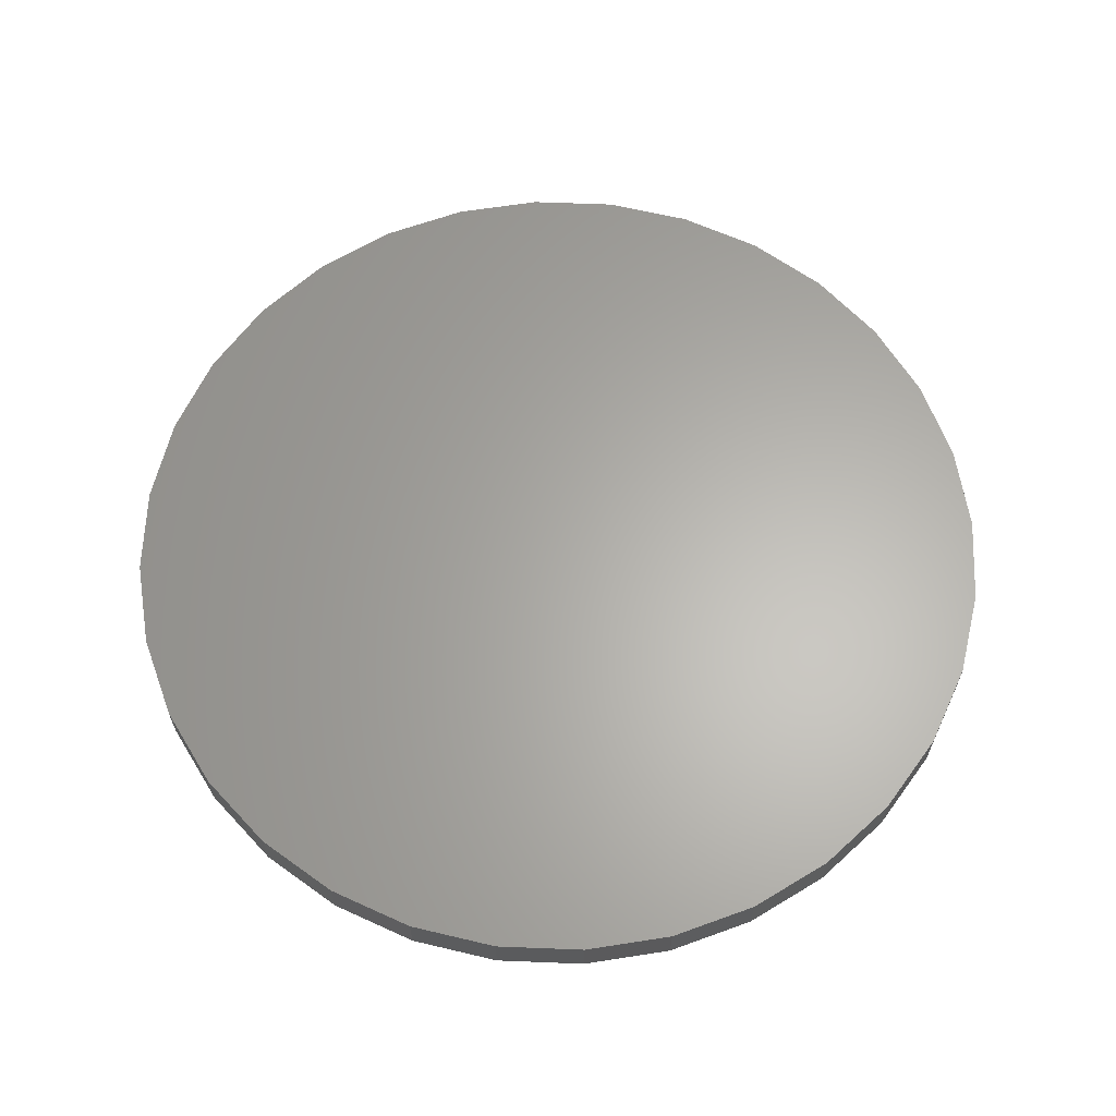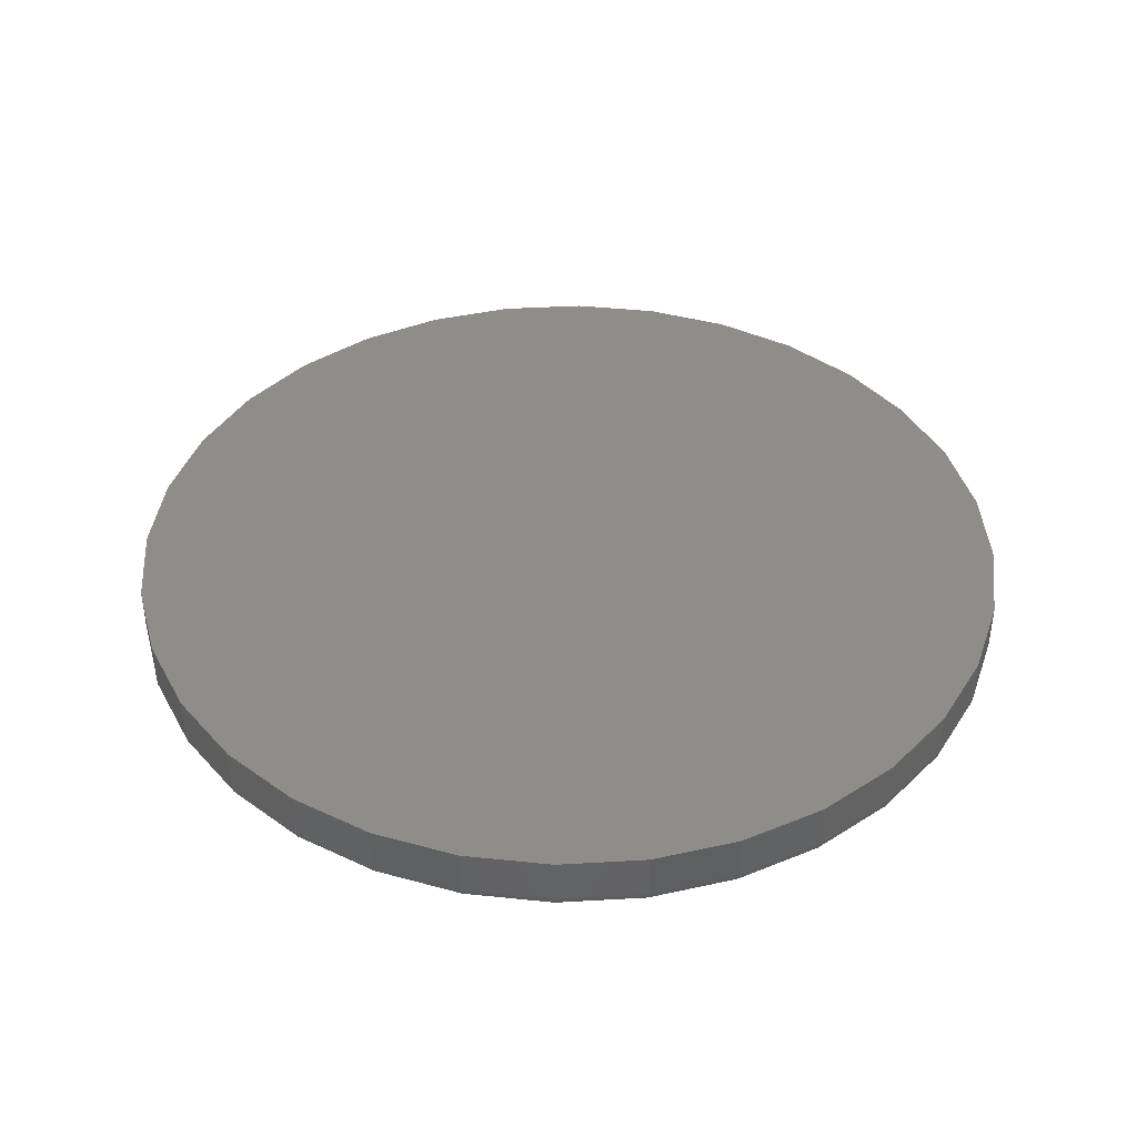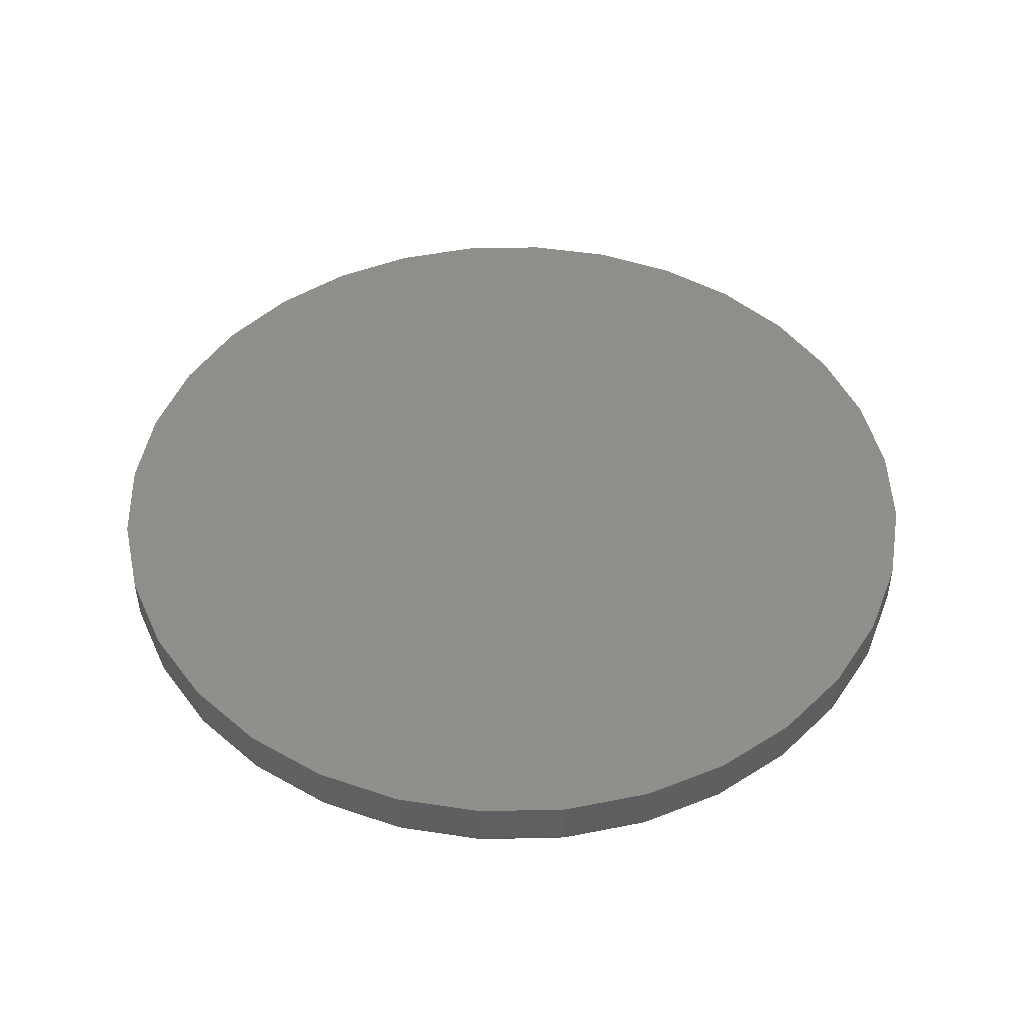
<metadata>
{"format":"stl","ext":"stl","renderer":"f3d","projection":"perspective","resolution":1024,"background":"white","views":[{"elev":63.5,"azim":-59.6,"up":"+Z"},{"elev":40.9,"azim":-9.6,"up":"+Z"},{"elev":47.3,"azim":37.9,"up":"+Z"}]}
</metadata>
<code>
# stl→obj: 320 verts, 636 faces
v 0.007895 0.6555 0
v 0.1358 0.6429 0
v -0.12 0.6429 0
v 0.007895 -0.6555 0
v -0.12 -0.6429 0
v 0.1358 -0.6429 0
v -0.243 -0.6056 0
v 0.2587 -0.6056 0
v -0.3563 -0.545 0
v 0.3721 -0.545 0
v -0.4556 -0.4635 0
v 0.4714 -0.4635 0
v -0.5371 -0.3642 0
v 0.5529 -0.3642 0
v -0.5977 -0.2509 0
v 0.6135 -0.2509 0
v -0.635 -0.1279 0
v 0.6508 -0.1279 0
v -0.6476 -5.451e-16 0
v 0.6634 -2.037e-16 0
v -0.635 0.1279 0
v 0.6508 0.1279 0
v -0.5977 0.2509 0
v 0.6135 0.2509 0
v -0.5371 0.3642 0
v 0.5529 0.3642 0
v -0.4556 0.4635 0
v 0.4714 0.4635 0
v -0.3563 0.545 0
v 0.3721 0.545 0
v -0.243 0.6056 0
v 0.2587 0.6056 0
v 0.6868 -1.372e-15 0.02344
v 0.6868 0 0.09375
v 0.6738 -0.1325 0.02344
v 0.6738 -0.1325 0.09375
v 0.6352 -0.2598 0.02344
v 0.6352 -0.2598 0.09375
v 0.5724 -0.3772 0.02344
v 0.5724 -0.3772 0.09375
v 0.488 -0.4801 0.02344
v 0.488 -0.4801 0.09375
v 0.3851 -0.5645 0.02344
v 0.3851 -0.5645 0.09375
v 0.2677 -0.6273 0.02344
v 0.2677 -0.6273 0.09375
v 0.1404 -0.6659 0.02344
v 0.1404 -0.6659 0.09375
v 0.007895 -0.6789 0.02344
v 0.007895 -0.6789 0.09375
v -0.1246 -0.6659 0.02344
v -0.1246 -0.6659 0.09375
v -0.2519 -0.6273 0.02344
v -0.2519 -0.6273 0.09375
v -0.3693 -0.5645 0.02344
v -0.3693 -0.5645 0.09375
v -0.4722 -0.4801 0.02344
v -0.4722 -0.4801 0.09375
v -0.5566 -0.3772 0.02344
v -0.5566 -0.3772 0.09375
v -0.6194 -0.2598 0.02344
v -0.6194 -0.2598 0.09375
v -0.658 -0.1325 0.02344
v -0.658 -0.1325 0.09375
v -0.6711 3.847e-16 0.02344
v -0.6711 3.847e-16 0.09375
v -0.658 0.1325 0.02344
v -0.658 0.1325 0.09375
v -0.6194 0.2598 0.02344
v -0.6194 0.2598 0.09375
v -0.5566 0.3772 0.02344
v -0.5566 0.3772 0.09375
v -0.4722 0.4801 0.02344
v -0.4722 0.4801 0.09375
v -0.3693 0.5645 0.02344
v -0.3693 0.5645 0.09375
v -0.2519 0.6273 0.02344
v -0.2519 0.6273 0.09375
v -0.1246 0.6659 0.02344
v -0.1246 0.6659 0.09375
v 0.007895 0.6789 0.02344
v 0.007895 0.6789 0.09375
v 0.1404 0.6659 0.02344
v 0.1404 0.6659 0.09375
v 0.2677 0.6273 0.02344
v 0.2677 0.6273 0.09375
v 0.3851 0.5645 0.02344
v 0.3851 0.5645 0.09375
v 0.488 0.4801 0.02344
v 0.488 0.4801 0.09375
v 0.5724 0.3772 0.02344
v 0.5724 0.3772 0.09375
v 0.6352 0.2598 0.02344
v 0.6352 0.2598 0.09375
v 0.6738 0.1325 0.02344
v 0.6738 0.1325 0.09375
v 0.6864 0 0.01887
v 0.6734 -0.1324 0.01887
v 0.6851 -5.551e-17 0.01447
v 0.672 -0.1321 0.01447
v 0.6829 0 0.01042
v 0.6699 -0.1317 0.01042
v 0.68 0 0.006865
v 0.6671 -0.1311 0.006865
v 0.6764 -5.551e-17 0.00395
v 0.6636 -0.1304 0.00395
v 0.6724 0 0.001784
v 0.6596 -0.1296 0.001784
v 0.668 0 0.0004503
v 0.6553 -0.1288 0.0004503
v -0.6576 -0.1324 0.01887
v -0.6706 -2.776e-16 0.01887
v -0.6563 -0.1321 0.01447
v -0.6693 -2.22e-16 0.01447
v -0.6541 -0.1317 0.01042
v -0.6671 -2.776e-16 0.01042
v -0.6513 -0.1311 0.006865
v -0.6642 -2.776e-16 0.006865
v -0.6478 -0.1304 0.00395
v -0.6606 -2.22e-16 0.00395
v -0.6438 -0.1296 0.001784
v -0.6566 -2.776e-16 0.001784
v -0.6395 -0.1288 0.0004503
v -0.6522 -2.22e-16 0.0004503
v -0.619 -0.2596 0.01887
v -0.6177 -0.2591 0.01447
v -0.6157 -0.2583 0.01042
v -0.613 -0.2572 0.006865
v -0.6097 -0.2558 0.00395
v -0.606 -0.2543 0.001784
v -0.6019 -0.2526 0.0004503
v -0.5563 -0.377 0.01887
v -0.5551 -0.3762 0.01447
v -0.5533 -0.375 0.01042
v -0.5509 -0.3734 0.006865
v -0.548 -0.3714 0.00395
v -0.5446 -0.3692 0.001784
v -0.5409 -0.3667 0.0004503
v -0.4719 -0.4798 0.01887
v -0.4709 -0.4788 0.01447
v -0.4694 -0.4773 0.01042
v -0.4673 -0.4752 0.006865
v -0.4648 -0.4727 0.00395
v -0.462 -0.4699 0.001784
v -0.4589 -0.4667 0.0004503
v -0.3691 -0.5641 0.01887
v -0.3683 -0.563 0.01447
v -0.3671 -0.5612 0.01042
v -0.3655 -0.5588 0.006865
v -0.3635 -0.5559 0.00395
v -0.3613 -0.5525 0.001784
v -0.3588 -0.5488 0.0004503
v -0.2518 -0.6268 0.01887
v -0.2512 -0.6256 0.01447
v -0.2504 -0.6236 0.01042
v -0.2493 -0.6209 0.006865
v -0.2479 -0.6176 0.00395
v -0.2464 -0.6139 0.001784
v -0.2447 -0.6098 0.0004503
v -0.1245 -0.6655 0.01887
v -0.1242 -0.6642 0.01447
v -0.1238 -0.662 0.01042
v -0.1232 -0.6592 0.006865
v -0.1225 -0.6557 0.00395
v -0.1217 -0.6517 0.001784
v -0.1209 -0.6474 0.0004503
v 0.007895 -0.6785 0.01887
v 0.007895 -0.6772 0.01447
v 0.007895 -0.675 0.01042
v 0.007895 -0.6721 0.006865
v 0.007895 -0.6685 0.00395
v 0.007895 -0.6645 0.001784
v 0.007895 -0.6601 0.0004503
v 0.1403 -0.6655 0.01887
v 0.14 -0.6642 0.01447
v 0.1396 -0.662 0.01042
v 0.139 -0.6592 0.006865
v 0.1383 -0.6557 0.00395
v 0.1375 -0.6517 0.001784
v 0.1367 -0.6474 0.0004503
v 0.2675 -0.6268 0.01887
v 0.267 -0.6256 0.01447
v 0.2662 -0.6236 0.01042
v 0.2651 -0.6209 0.006865
v 0.2637 -0.6176 0.00395
v 0.2622 -0.6139 0.001784
v 0.2605 -0.6098 0.0004503
v 0.3848 -0.5641 0.01887
v 0.3841 -0.563 0.01447
v 0.3829 -0.5612 0.01042
v 0.3813 -0.5588 0.006865
v 0.3793 -0.5559 0.00395
v 0.3771 -0.5525 0.001784
v 0.3746 -0.5488 0.0004503
v 0.4877 -0.4798 0.01887
v 0.4867 -0.4788 0.01447
v 0.4852 -0.4773 0.01042
v 0.4831 -0.4752 0.006865
v 0.4806 -0.4727 0.00395
v 0.4778 -0.4699 0.001784
v 0.4746 -0.4667 0.0004503
v 0.572 -0.377 0.01887
v 0.5709 -0.3762 0.01447
v 0.5691 -0.375 0.01042
v 0.5667 -0.3734 0.006865
v 0.5638 -0.3714 0.00395
v 0.5604 -0.3692 0.001784
v 0.5567 -0.3667 0.0004503
v 0.6347 -0.2596 0.01887
v 0.6335 -0.2591 0.01447
v 0.6315 -0.2583 0.01042
v 0.6288 -0.2572 0.006865
v 0.6255 -0.2558 0.00395
v 0.6218 -0.2543 0.001784
v 0.6177 -0.2526 0.0004503
v -0.6576 0.1324 0.01887
v -0.6563 0.1321 0.01447
v -0.6541 0.1317 0.01042
v -0.6513 0.1311 0.006865
v -0.6478 0.1304 0.00395
v -0.6438 0.1296 0.001784
v -0.6395 0.1288 0.0004503
v 0.6734 0.1324 0.01887
v 0.672 0.1321 0.01447
v 0.6699 0.1317 0.01042
v 0.6671 0.1311 0.006865
v 0.6636 0.1304 0.00395
v 0.6596 0.1296 0.001784
v 0.6553 0.1288 0.0004503
v 0.6347 0.2596 0.01887
v 0.6335 0.2591 0.01447
v 0.6315 0.2583 0.01042
v 0.6288 0.2572 0.006865
v 0.6255 0.2558 0.00395
v 0.6218 0.2543 0.001784
v 0.6177 0.2526 0.0004503
v 0.572 0.377 0.01887
v 0.5709 0.3762 0.01447
v 0.5691 0.375 0.01042
v 0.5667 0.3734 0.006865
v 0.5638 0.3714 0.00395
v 0.5604 0.3692 0.001784
v 0.5567 0.3667 0.0004503
v 0.4877 0.4798 0.01887
v 0.4867 0.4788 0.01447
v 0.4852 0.4773 0.01042
v 0.4831 0.4752 0.006865
v 0.4806 0.4727 0.00395
v 0.4778 0.4699 0.001784
v 0.4746 0.4667 0.0004503
v 0.3848 0.5641 0.01887
v 0.3841 0.563 0.01447
v 0.3829 0.5612 0.01042
v 0.3813 0.5588 0.006865
v 0.3793 0.5559 0.00395
v 0.3771 0.5525 0.001784
v 0.3746 0.5488 0.0004503
v 0.2675 0.6268 0.01887
v 0.267 0.6256 0.01447
v 0.2662 0.6236 0.01042
v 0.2651 0.6209 0.006865
v 0.2637 0.6176 0.00395
v 0.2622 0.6139 0.001784
v 0.2605 0.6098 0.0004503
v 0.1403 0.6655 0.01887
v 0.14 0.6642 0.01447
v 0.1396 0.662 0.01042
v 0.139 0.6592 0.006865
v 0.1383 0.6557 0.00395
v 0.1375 0.6517 0.001784
v 0.1367 0.6474 0.0004503
v 0.007895 0.6785 0.01887
v 0.007895 0.6772 0.01447
v 0.007895 0.675 0.01042
v 0.007895 0.6721 0.006865
v 0.007895 0.6685 0.00395
v 0.007895 0.6645 0.001784
v 0.007895 0.6601 0.0004503
v -0.1245 0.6655 0.01887
v -0.1242 0.6642 0.01447
v -0.1238 0.662 0.01042
v -0.1232 0.6592 0.006865
v -0.1225 0.6557 0.00395
v -0.1217 0.6517 0.001784
v -0.1209 0.6474 0.0004503
v -0.2518 0.6268 0.01887
v -0.2512 0.6256 0.01447
v -0.2504 0.6236 0.01042
v -0.2493 0.6209 0.006865
v -0.2479 0.6176 0.00395
v -0.2464 0.6139 0.001784
v -0.2447 0.6098 0.0004503
v -0.3691 0.5641 0.01887
v -0.3683 0.563 0.01447
v -0.3671 0.5612 0.01042
v -0.3655 0.5588 0.006865
v -0.3635 0.5559 0.00395
v -0.3613 0.5525 0.001784
v -0.3588 0.5488 0.0004503
v -0.4719 0.4798 0.01887
v -0.4709 0.4788 0.01447
v -0.4694 0.4773 0.01042
v -0.4673 0.4752 0.006865
v -0.4648 0.4727 0.00395
v -0.462 0.4699 0.001784
v -0.4589 0.4667 0.0004503
v -0.5563 0.377 0.01887
v -0.5551 0.3762 0.01447
v -0.5533 0.375 0.01042
v -0.5509 0.3734 0.006865
v -0.548 0.3714 0.00395
v -0.5446 0.3692 0.001784
v -0.5409 0.3667 0.0004503
v -0.619 0.2596 0.01887
v -0.6177 0.2591 0.01447
v -0.6157 0.2583 0.01042
v -0.613 0.2572 0.006865
v -0.6097 0.2558 0.00395
v -0.606 0.2543 0.001784
v -0.6019 0.2526 0.0004503
f 1 2 3
f 4 5 6
f 6 5 7
f 6 7 8
f 8 7 9
f 8 9 10
f 10 9 11
f 10 11 12
f 12 11 13
f 12 13 14
f 14 13 15
f 14 15 16
f 16 15 17
f 16 17 18
f 18 17 19
f 18 19 20
f 20 19 21
f 20 21 22
f 22 21 23
f 22 23 24
f 24 23 25
f 24 25 26
f 26 25 27
f 26 27 28
f 28 27 29
f 28 29 30
f 30 29 31
f 30 31 32
f 32 31 3
f 32 3 2
f 33 34 35
f 35 34 36
f 35 36 37
f 37 36 38
f 37 38 39
f 39 38 40
f 39 40 41
f 41 40 42
f 41 42 43
f 43 42 44
f 43 44 45
f 45 44 46
f 45 46 47
f 47 46 48
f 47 48 49
f 49 48 50
f 49 50 51
f 51 50 52
f 51 52 53
f 53 52 54
f 53 54 55
f 55 54 56
f 55 56 57
f 57 56 58
f 57 58 59
f 59 58 60
f 59 60 61
f 61 60 62
f 61 62 63
f 63 62 64
f 63 64 65
f 65 64 66
f 65 66 67
f 67 66 68
f 67 68 69
f 69 68 70
f 69 70 71
f 71 70 72
f 71 72 73
f 73 72 74
f 73 74 75
f 75 74 76
f 75 76 77
f 77 76 78
f 77 78 79
f 79 78 80
f 79 80 81
f 81 80 82
f 81 82 83
f 83 82 84
f 83 84 85
f 85 84 86
f 85 86 87
f 87 86 88
f 87 88 89
f 89 88 90
f 89 90 91
f 91 90 92
f 91 92 93
f 93 92 94
f 93 94 95
f 95 94 96
f 95 96 33
f 33 96 34
f 33 35 97
f 97 35 98
f 97 98 99
f 99 98 100
f 99 100 101
f 101 100 102
f 101 102 103
f 103 102 104
f 103 104 105
f 105 104 106
f 105 106 107
f 107 106 108
f 107 108 109
f 109 108 110
f 109 110 20
f 20 110 18
f 63 65 111
f 111 65 112
f 111 112 113
f 113 112 114
f 113 114 115
f 115 114 116
f 115 116 117
f 117 116 118
f 117 118 119
f 119 118 120
f 119 120 121
f 121 120 122
f 121 122 123
f 123 122 124
f 123 124 17
f 17 124 19
f 61 63 125
f 125 63 111
f 125 111 126
f 126 111 113
f 126 113 127
f 127 113 115
f 127 115 128
f 128 115 117
f 128 117 129
f 129 117 119
f 129 119 130
f 130 119 121
f 130 121 131
f 131 121 123
f 131 123 15
f 15 123 17
f 59 61 132
f 132 61 125
f 132 125 133
f 133 125 126
f 133 126 134
f 134 126 127
f 134 127 135
f 135 127 128
f 135 128 136
f 136 128 129
f 136 129 137
f 137 129 130
f 137 130 138
f 138 130 131
f 138 131 13
f 13 131 15
f 57 59 139
f 139 59 132
f 139 132 140
f 140 132 133
f 140 133 141
f 141 133 134
f 141 134 142
f 142 134 135
f 142 135 143
f 143 135 136
f 143 136 144
f 144 136 137
f 144 137 145
f 145 137 138
f 145 138 11
f 11 138 13
f 55 57 146
f 146 57 139
f 146 139 147
f 147 139 140
f 147 140 148
f 148 140 141
f 148 141 149
f 149 141 142
f 149 142 150
f 150 142 143
f 150 143 151
f 151 143 144
f 151 144 152
f 152 144 145
f 152 145 9
f 9 145 11
f 53 55 153
f 153 55 146
f 153 146 154
f 154 146 147
f 154 147 155
f 155 147 148
f 155 148 156
f 156 148 149
f 156 149 157
f 157 149 150
f 157 150 158
f 158 150 151
f 158 151 159
f 159 151 152
f 159 152 7
f 7 152 9
f 51 53 160
f 160 53 153
f 160 153 161
f 161 153 154
f 161 154 162
f 162 154 155
f 162 155 163
f 163 155 156
f 163 156 164
f 164 156 157
f 164 157 165
f 165 157 158
f 165 158 166
f 166 158 159
f 166 159 5
f 5 159 7
f 49 51 167
f 167 51 160
f 167 160 168
f 168 160 161
f 168 161 169
f 169 161 162
f 169 162 170
f 170 162 163
f 170 163 171
f 171 163 164
f 171 164 172
f 172 164 165
f 172 165 173
f 173 165 166
f 173 166 4
f 4 166 5
f 47 49 174
f 174 49 167
f 174 167 175
f 175 167 168
f 175 168 176
f 176 168 169
f 176 169 177
f 177 169 170
f 177 170 178
f 178 170 171
f 178 171 179
f 179 171 172
f 179 172 180
f 180 172 173
f 180 173 6
f 6 173 4
f 45 47 181
f 181 47 174
f 181 174 182
f 182 174 175
f 182 175 183
f 183 175 176
f 183 176 184
f 184 176 177
f 184 177 185
f 185 177 178
f 185 178 186
f 186 178 179
f 186 179 187
f 187 179 180
f 187 180 8
f 8 180 6
f 43 45 188
f 188 45 181
f 188 181 189
f 189 181 182
f 189 182 190
f 190 182 183
f 190 183 191
f 191 183 184
f 191 184 192
f 192 184 185
f 192 185 193
f 193 185 186
f 193 186 194
f 194 186 187
f 194 187 10
f 10 187 8
f 41 43 195
f 195 43 188
f 195 188 196
f 196 188 189
f 196 189 197
f 197 189 190
f 197 190 198
f 198 190 191
f 198 191 199
f 199 191 192
f 199 192 200
f 200 192 193
f 200 193 201
f 201 193 194
f 201 194 12
f 12 194 10
f 39 41 202
f 202 41 195
f 202 195 203
f 203 195 196
f 203 196 204
f 204 196 197
f 204 197 205
f 205 197 198
f 205 198 206
f 206 198 199
f 206 199 207
f 207 199 200
f 207 200 208
f 208 200 201
f 208 201 14
f 14 201 12
f 37 39 209
f 209 39 202
f 209 202 210
f 210 202 203
f 210 203 211
f 211 203 204
f 211 204 212
f 212 204 205
f 212 205 213
f 213 205 206
f 213 206 214
f 214 206 207
f 214 207 215
f 215 207 208
f 215 208 16
f 16 208 14
f 35 37 98
f 98 37 209
f 98 209 100
f 100 209 210
f 100 210 102
f 102 210 211
f 102 211 104
f 104 211 212
f 104 212 106
f 106 212 213
f 106 213 108
f 108 213 214
f 108 214 110
f 110 214 215
f 110 215 18
f 18 215 16
f 65 67 112
f 112 67 216
f 112 216 114
f 114 216 217
f 114 217 116
f 116 217 218
f 116 218 118
f 118 218 219
f 118 219 120
f 120 219 220
f 120 220 122
f 122 220 221
f 122 221 124
f 124 221 222
f 124 222 19
f 19 222 21
f 95 33 223
f 223 33 97
f 223 97 224
f 224 97 99
f 224 99 225
f 225 99 101
f 225 101 226
f 226 101 103
f 226 103 227
f 227 103 105
f 227 105 228
f 228 105 107
f 228 107 229
f 229 107 109
f 229 109 22
f 22 109 20
f 93 95 230
f 230 95 223
f 230 223 231
f 231 223 224
f 231 224 232
f 232 224 225
f 232 225 233
f 233 225 226
f 233 226 234
f 234 226 227
f 234 227 235
f 235 227 228
f 235 228 236
f 236 228 229
f 236 229 24
f 24 229 22
f 91 93 237
f 237 93 230
f 237 230 238
f 238 230 231
f 238 231 239
f 239 231 232
f 239 232 240
f 240 232 233
f 240 233 241
f 241 233 234
f 241 234 242
f 242 234 235
f 242 235 243
f 243 235 236
f 243 236 26
f 26 236 24
f 89 91 244
f 244 91 237
f 244 237 245
f 245 237 238
f 245 238 246
f 246 238 239
f 246 239 247
f 247 239 240
f 247 240 248
f 248 240 241
f 248 241 249
f 249 241 242
f 249 242 250
f 250 242 243
f 250 243 28
f 28 243 26
f 87 89 251
f 251 89 244
f 251 244 252
f 252 244 245
f 252 245 253
f 253 245 246
f 253 246 254
f 254 246 247
f 254 247 255
f 255 247 248
f 255 248 256
f 256 248 249
f 256 249 257
f 257 249 250
f 257 250 30
f 30 250 28
f 85 87 258
f 258 87 251
f 258 251 259
f 259 251 252
f 259 252 260
f 260 252 253
f 260 253 261
f 261 253 254
f 261 254 262
f 262 254 255
f 262 255 263
f 263 255 256
f 263 256 264
f 264 256 257
f 264 257 32
f 32 257 30
f 83 85 265
f 265 85 258
f 265 258 266
f 266 258 259
f 266 259 267
f 267 259 260
f 267 260 268
f 268 260 261
f 268 261 269
f 269 261 262
f 269 262 270
f 270 262 263
f 270 263 271
f 271 263 264
f 271 264 2
f 2 264 32
f 81 83 272
f 272 83 265
f 272 265 273
f 273 265 266
f 273 266 274
f 274 266 267
f 274 267 275
f 275 267 268
f 275 268 276
f 276 268 269
f 276 269 277
f 277 269 270
f 277 270 278
f 278 270 271
f 278 271 1
f 1 271 2
f 79 81 279
f 279 81 272
f 279 272 280
f 280 272 273
f 280 273 281
f 281 273 274
f 281 274 282
f 282 274 275
f 282 275 283
f 283 275 276
f 283 276 284
f 284 276 277
f 284 277 285
f 285 277 278
f 285 278 3
f 3 278 1
f 77 79 286
f 286 79 279
f 286 279 287
f 287 279 280
f 287 280 288
f 288 280 281
f 288 281 289
f 289 281 282
f 289 282 290
f 290 282 283
f 290 283 291
f 291 283 284
f 291 284 292
f 292 284 285
f 292 285 31
f 31 285 3
f 75 77 293
f 293 77 286
f 293 286 294
f 294 286 287
f 294 287 295
f 295 287 288
f 295 288 296
f 296 288 289
f 296 289 297
f 297 289 290
f 297 290 298
f 298 290 291
f 298 291 299
f 299 291 292
f 299 292 29
f 29 292 31
f 73 75 300
f 300 75 293
f 300 293 301
f 301 293 294
f 301 294 302
f 302 294 295
f 302 295 303
f 303 295 296
f 303 296 304
f 304 296 297
f 304 297 305
f 305 297 298
f 305 298 306
f 306 298 299
f 306 299 27
f 27 299 29
f 71 73 307
f 307 73 300
f 307 300 308
f 308 300 301
f 308 301 309
f 309 301 302
f 309 302 310
f 310 302 303
f 310 303 311
f 311 303 304
f 311 304 312
f 312 304 305
f 312 305 313
f 313 305 306
f 313 306 25
f 25 306 27
f 69 71 314
f 314 71 307
f 314 307 315
f 315 307 308
f 315 308 316
f 316 308 309
f 316 309 317
f 317 309 310
f 317 310 318
f 318 310 311
f 318 311 319
f 319 311 312
f 319 312 320
f 320 312 313
f 320 313 23
f 23 313 25
f 67 69 216
f 216 69 314
f 216 314 217
f 217 314 315
f 217 315 218
f 218 315 316
f 218 316 219
f 219 316 317
f 219 317 220
f 220 317 318
f 220 318 221
f 221 318 319
f 221 319 222
f 222 319 320
f 222 320 21
f 21 320 23
f 80 84 82
f 84 80 86
f 86 80 78
f 86 78 88
f 88 78 76
f 88 76 90
f 90 76 74
f 90 74 92
f 92 74 72
f 92 72 94
f 94 72 70
f 94 70 96
f 96 70 68
f 96 68 34
f 34 68 66
f 34 66 36
f 36 66 64
f 36 64 38
f 38 64 62
f 38 62 40
f 40 62 60
f 40 60 42
f 42 60 58
f 42 58 44
f 44 58 56
f 44 56 46
f 46 56 54
f 46 54 48
f 48 54 52
f 48 52 50

</code>
